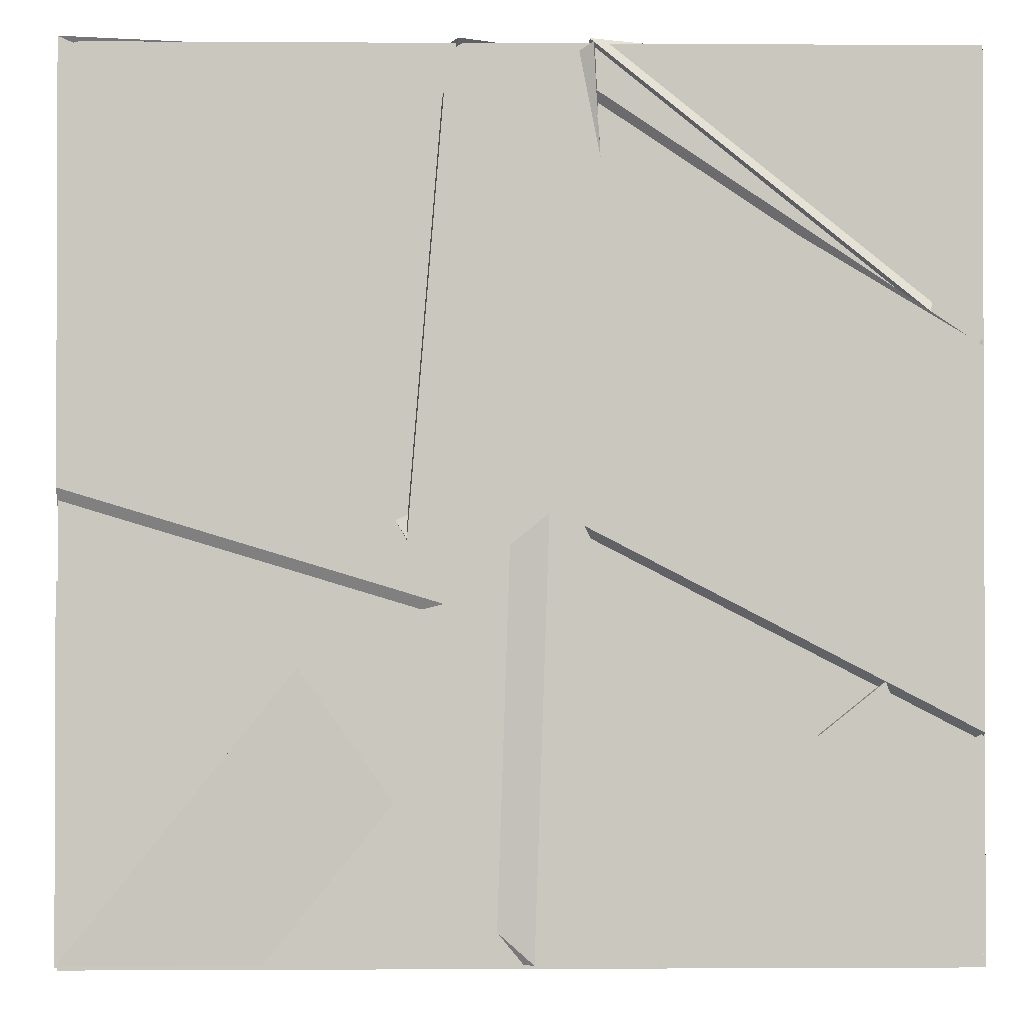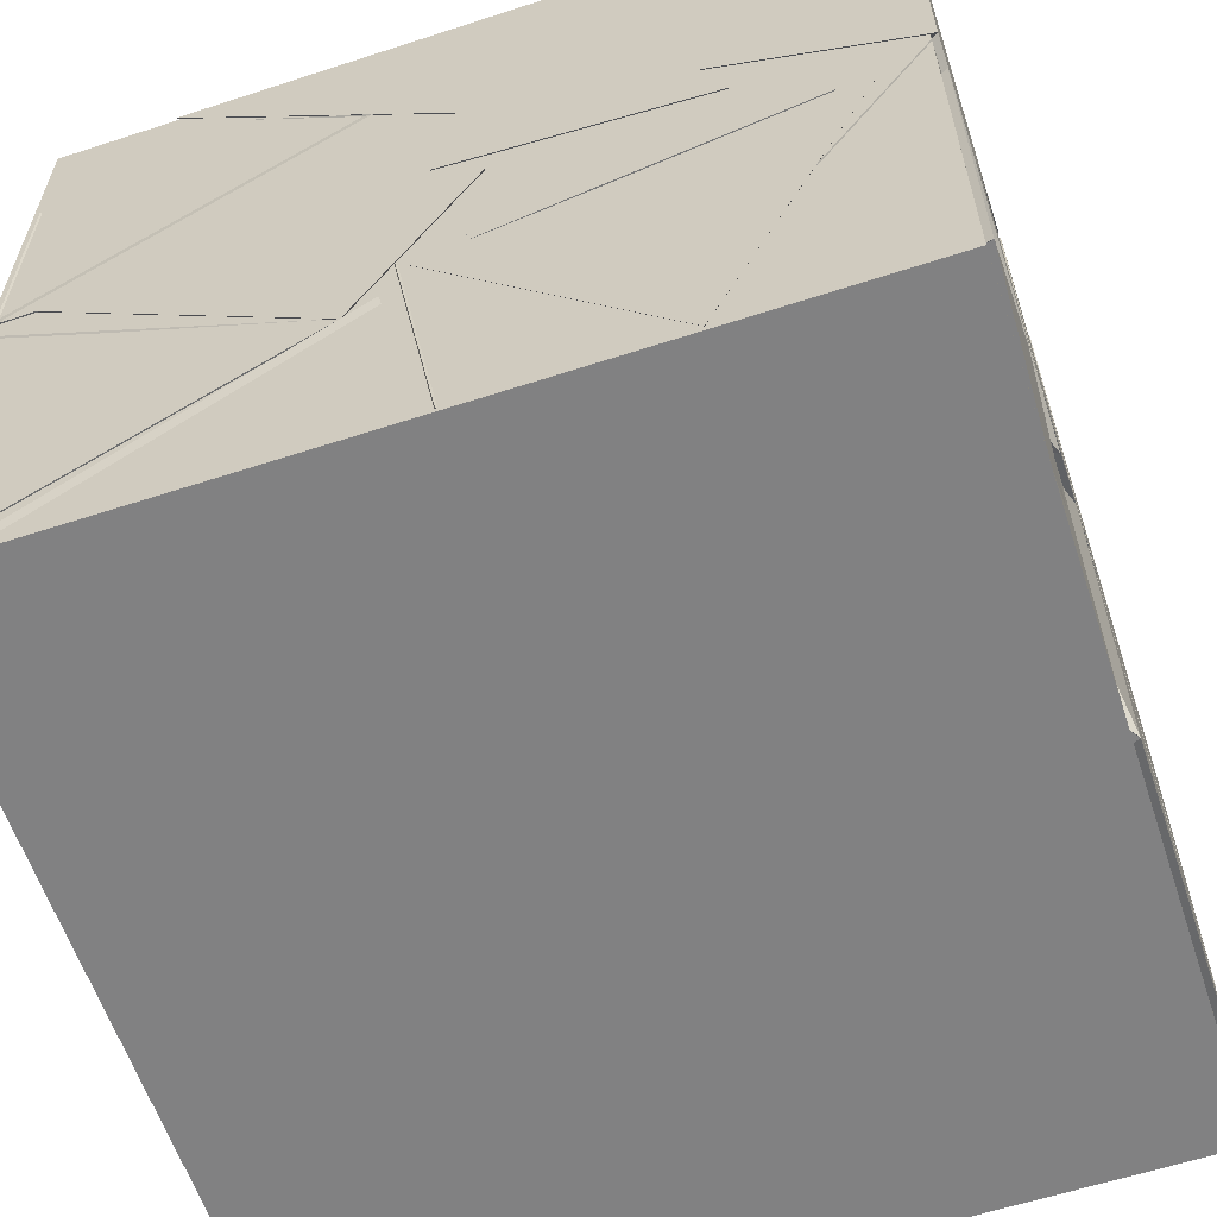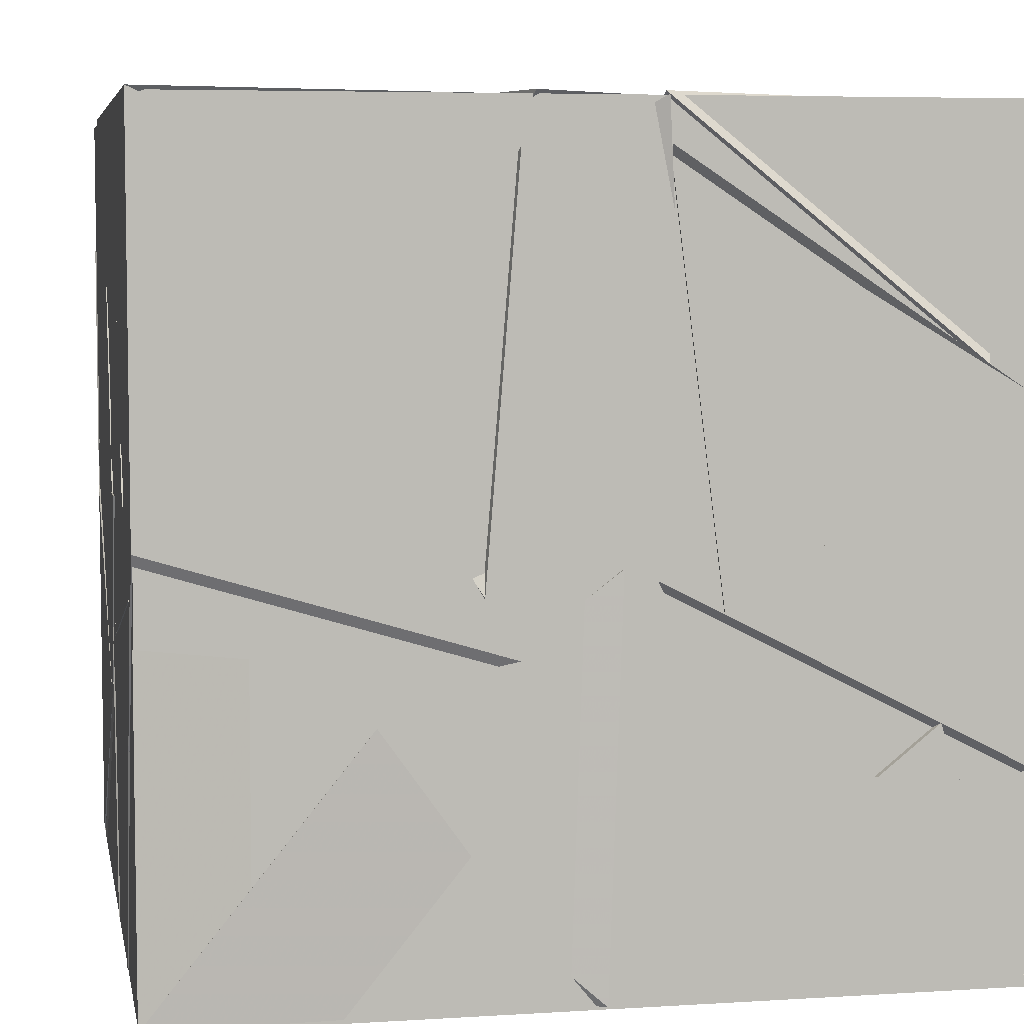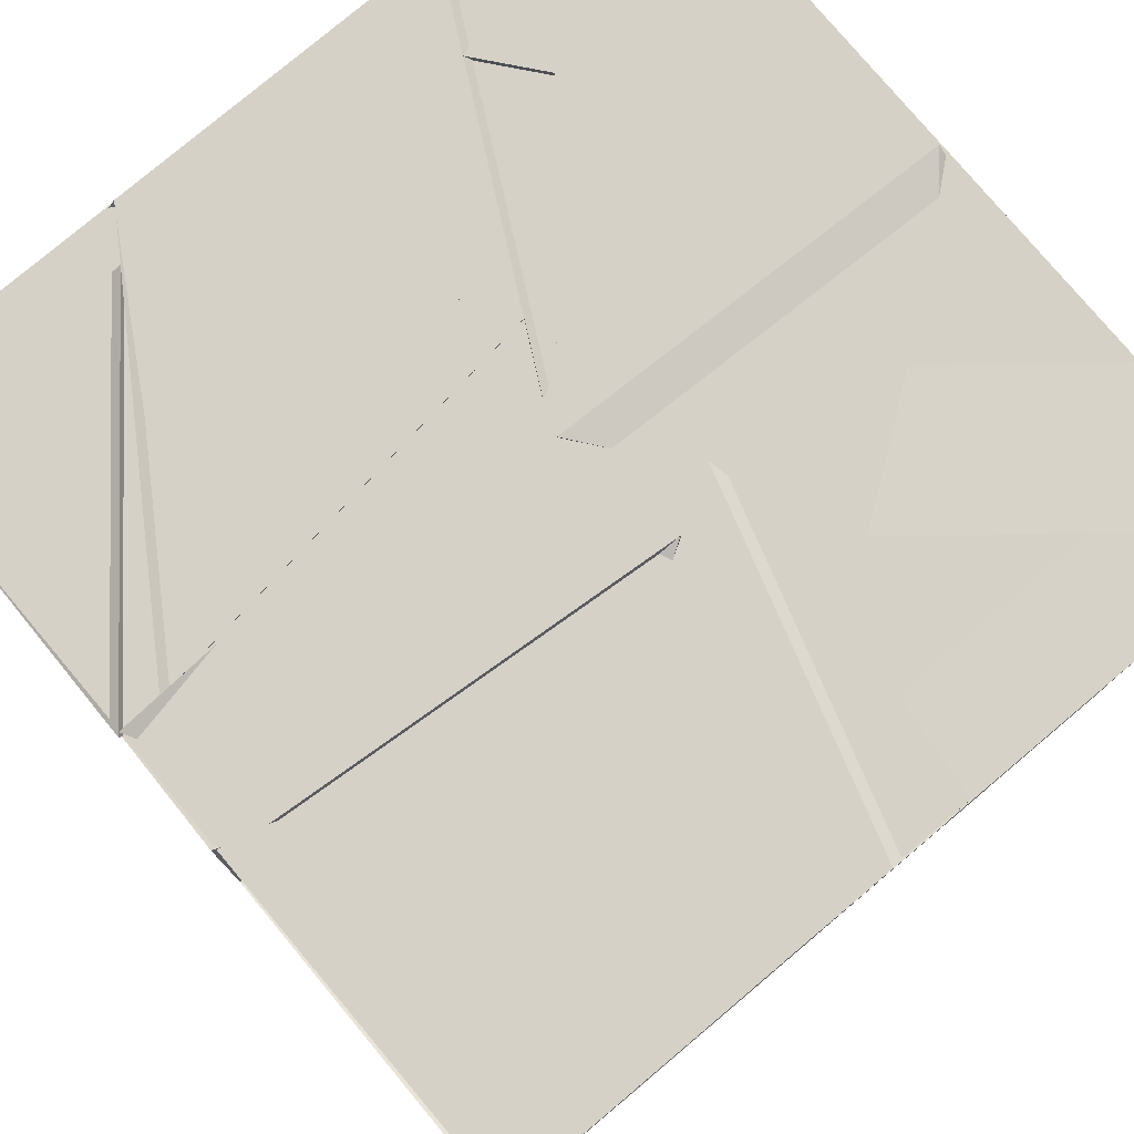
<metadata>
{"format":"obj","ext":"obj","renderer":"f3d","projection":"perspective","resolution":1024,"background":"white","views":[{"elev":-1.2,"azim":-1.3,"up":"+Y"},{"elev":-60.5,"azim":-71.6,"up":"+Y"},{"elev":5.9,"azim":-10.7,"up":"+Y"},{"elev":78.7,"azim":-130.1,"up":"+Z"}]}
</metadata>
<code>
v 21.13 20.52 21.28
v 20.66 20.56 20.17
v 21.28 21.28 20.76
v 20.19 20.98 20.6
v 19.49 20.56 20.61
v 18.75 21.28 20.32
v 19.75 21.28 21.05
v 18.72 21.28 21.28
v 20.18 19.83 19.85
v 19.83 20.8 19.33
v 19.3 19.91 19.51
v 19.73 20.63 20.21
v 18.72 20.03 21.28
v 19.3 20.55 21.28
v 19.79 19.71 21.28
v 19.51 20.05 20.32
v 19.79 20.2 18.72
v 18.72 19.99 18.72
v 18.72 20.83 18.72
v 19.45 20.35 19.5
v 20.97 20.26 18.72
v 20.09 20.49 19.47
v 20.74 21.17 19.54
v 21.28 20.69 19.78
v 19.31 20.31 20.51
v 18.72 20.76 19.73
v 19.48 20.36 19.53
v 19.47 21.28 20.07
v 21.28 20.79 20.57
v 20.35 20.25 20.76
v 20.53 20.51 20.11
v 21.21 19.59 20.23
v 20.54 19.74 19.66
v 20.41 18.94 18.79
v 21.27 19.58 19.43
v 21.26 18.73 19.65
v 20.15 21.19 18.72
v 19.73 20.03 18.72
v 19.76 20.58 19.36
v 20.7 20.07 18.72
v 21.28 18.72 18.72
v 21.28 18.72 19.68
v 21.28 19.59 19.43
v 20.43 18.94 18.8
v 21.28 21.28 18.72
v 21.28 20.69 19.76
v 20.77 21.28 19.73
v 20.6 20.71 18.72
v 20.7 19.61 19.45
v 20.28 20.56 19.59
v 19.67 19.49 19.47
v 19.74 20.16 18.87
v 19.1 19.35 20.19
v 19.81 20.28 20.59
v 20.23 19.86 20.14
v 19.73 19.68 21.21
v 21.28 19.36 21.28
v 20.61 19.78 20.61
v 21.28 19.94 20.3
v 21.28 20.43 21.28
v 20.73 19.53 19.74
v 20.08 18.82 19.99
v 20.93 19.6 20.45
v 19.84 20.32 18.72
v 19.9 21.16 19.64
v 19.32 21.28 18.72
v 19.45 20.34 19.49
v 19.72 18.72 18.72
v 18.94 18.72 19.69
v 19.48 19.45 19.39
v 18.72 18.72 18.72
v 20.12 21.28 18.72
v 19.56 19.34 19.59
v 20.66 19.64 19.42
v 19.91 19.43 18.72
v 20.2 18.72 18.72
v 21.28 19.2 20.28
v 21.28 19.99 19.32
v 20.5 19.77 19.67
v 21.26 18.78 19.64
v 19.68 19.89 21.28
v 19.78 21.13 21.28
v 19.55 20.28 20.4
v 20.34 20.02 21.28
v 21.28 18.72 20.41
v 20.82 19.58 20.45
v 20.14 18.72 19.9
v 18.72 19.43 20.93
v 20.59 19.62 19.35
v 19.79 20.01 18.72
v 20.16 18.82 18.72
v 20.82 19.76 18.72
v 20.69 18.99 20.75
v 20.17 19.93 21.28
v 20.68 19.66 20.32
v 21.25 21.24 20.73
v 21.28 21.28 19.61
v 21.28 20.3 20.38
v 20.62 20.37 20.1
v 18.72 21.28 20.32
v 19.47 21.28 20.07
v 18.72 21.28 19.08
v 18.72 20.52 20.04
v 20.7 21.03 19.68
v 20.67 20.43 20.05
v 20.37 21.28 20.86
v 19.74 20.65 20.09
v 19.28 19.37 21.13
v 19.84 19.52 20.54
v 20.03 18.72 21.28
v 19 18.72 20.59
v 20.86 20.22 20.13
v 20.24 19.73 19.81
v 19.7 20.67 20.23
v 19.95 20.54 19.36
v 20.12 19.73 19.72
v 20.97 19.94 19.3
v 20.3 20.59 19.58
v 21.07 20.35 20.24
v 20.39 19.66 19.53
v 20.91 19.28 19.72
v 20.13 18.72 19.9
v 20.52 18.72 18.72
v 21.28 19.2 20.27
v 21.28 19.8 19.54
v 20.41 19.82 19.62
v 21.28 20.3 20.31
v 19.08 20.86 20.91
v 19.71 21.09 20.93
v 19.68 19.89 21.28
v 19.5 20.06 20.26
v 20.21 21.14 21.28
v 20.6 20.61 20.22
v 20.36 20.26 20.74
v 21.24 20.45 21.28
v 19.9 19.73 20.73
v 19.98 18.73 20
v 19.68 19.6 19.98
v 20.86 19.57 20.27
v 21.28 18.72 21.28
v 20.29 18.94 20.55
v 21.01 19.5 21.28
v 19.37 20.24 19.4
v 18.73 21.26 19.07
v 20.3 19.03 18.72
v 20.69 19.84 19.58
v 21.02 20.05 18.72
v 21.28 19.45 19.32
v 19.21 19.9 19.81
v 19.71 19.89 19.36
v 19.3 19.01 18.94
v 18.72 20.08 19.97
v 19.54 20.32 19.62
v 18.72 20.06 18.72
v 21.28 20.3 18.77
v 21.28 19.91 19.7
v 20.35 20.55 19.56
v 19.45 21.28 20.09
v 19.58 20.43 20.5
v 20.4 21.28 20.89
v 19.83 21.28 21.28
v 20.4 20.11 18.98
v 20.7 21.17 19.56
v 19.86 20.45 19.32
v 21.28 20.28 18.72
v 21.28 20.69 19.76
v 18.72 18.72 18.83
v 18.72 19.45 19.84
v 18.79 18.72 19.98
v 19.53 19.5 19.35
v 19.8 19.71 18.72
v 19.05 18.72 18.72
v 19.66 19.39 19.34
v 21.09 19.95 18.72
v 20.28 19 18.73
v 21.28 19.45 19.32
v 19.84 19.56 20.53
v 20.08 19.96 21.28
v 20.82 19.35 21.28
v 20.37 19.89 21.23
v 19.91 19.95 20.66
v 19.69 20.92 21.02
v 20.49 20.51 20.15
v 18.72 19.85 21.03
v 19.06 20.44 19.99
v 19.54 19.92 20.11
v 19.32 20.51 21.19
v 18.84 21.28 18.86
v 19.32 20.28 19.42
v 20.19 21.28 21.28
v 19.9 20.65 19.42
v 19.44 19.94 18.72
v 20.05 19.84 19.8
v 18.97 19.94 19.38
v 19.65 20.87 21.28
v 18.72 20.3 20.67
v 18.72 20.19 19.93
v 18.72 20.11 20.74
v 19.49 20.7 20.56
v 19.1 18.8 18.72
v 19.69 19.45 19.28
v 19.86 19.79 18.72
v 19.48 19.45 19.39
v 20.03 18.72 19.59
v 19.51 19.49 19.4
v 18.95 19.26 20.41
v 19.97 19 20.22
v 19.83 19.69 20.5
v 20.14 21.06 20.59
v 20.52 20 20.05
v 19.78 20.57 20.87
v 19.41 20.36 19.96
v 19.91 21.28 19.64
v 19.48 20.34 19.53
v 18.77 21.28 19.15
v 19.24 19.72 20.51
v 18.72 18.72 20.02
v 18.72 19.63 19.87
v 19.49 19.46 19.38
v 20 18.72 20.01
v 19.77 19.75 19.49
v 20.53 19.83 20.2
v 20.75 19.43 19.65
v 20.82 21.14 19.74
v 19.87 20.47 19.31
v 19.64 19.81 19.35
v 19.96 18.82 19.94
v 19.54 19.99 19.99
v 20.54 19.83 20.21
v 20.91 19.28 19.72
v 20.13 18.72 19.9
v 20.68 19.8 20.57
v 21.28 19.94 20.3
v 21.28 18.75 20.27
v 20.29 18.72 20.62
v 19.96 19.57 20.59
v 20.14 18.72 19.95
v 19.05 18.72 20.56
v 19.53 20.29 19.55
v 19.47 21.28 20.08
v 20.01 21.28 19.68
v 18.87 21.28 19.19
v 20.55 19.72 20.56
v 20.37 19.83 21.28
v 21.28 21.28 19.51
v 20.63 21.28 19.85
v 20.65 20.41 20.14
v 21.03 20.23 21.06
v 20.11 19.81 21.11
v 20.71 19.54 20.08
v 19.97 20.12 20.41
v 19.47 20.58 20.61
v 18.72 20.06 18.84
v 18.72 19.38 19.74
v 18.72 20.08 20.08
v 19.54 20.32 19.74
v 19.42 20.32 19.86
v 20.5 20.03 20.13
v 19.74 20.57 20.83
v 19.67 19.6 20.15
v 19.81 18.72 18.89
v 19.6 19.37 19.6
v 20.17 18.72 20.01
v 20.37 19.63 19.52
v 20.81 19.57 20.46
v 20.31 18.72 20.7
v 21.28 18.74 21.26
v 18.96 19.27 20.39
v 18.87 18.72 19.78
v 19.85 19.01 20.29
v 19.52 19.5 19.36
v 19.44 20.38 20.04
v 18.72 19.67 20.05
v 19.67 19.61 20.17
v 19.5 19.48 19.18
v 18.72 19.63 20.06
v 18.72 19.87 21
v 19.64 19.8 20.16
v 19.04 20.48 19.97
v 20.28 20.03 21.2
v 19.67 20.96 21.01
v 20.43 20.56 20.28
v 20.2 21.27 21.28
v 20.53 19.98 18.72
v 19.96 18.72 21.24
v 19.38 19.54 21.28
v 18.72 18.72 21.28
v 18.91 18.72 20.58
v 19.77 19.72 21.25
v 19.57 20.08 20.29
v 19.05 19.01 20.52
v 18.85 18.85 19.91
v 20.02 18.72 20.01
v 18.96 18.72 20.61
v 19.45 19.52 20.77
v 19.69 20.19 18.84
v 19.95 19.44 18.72
v 19.58 19.35 19.59
v 20.65 19.64 19.42
v 20.71 19.26 21.28
v 20.38 19.01 20.12
v 19.43 20.36 19.55
v 20.69 21.17 19.56
v 20.99 20.3 18.72
v 20.4 20.11 18.98
v 20.13 21.2 18.73
v 19.81 18.73 18.89
v 20.38 19.63 19.53
v 20.35 20.55 19.56
v 20.58 19.62 19.36
v 19.62 20.05 18.72
v 20.73 21.28 19.79
v 19.28 19.82 20.48
v 18.72 19.59 19.9
v 18.72 18.72 20.63
v 18.72 19.87 21.11
v 19.31 19.34 21.14
v 19.82 19.6 20.47
v 19.55 20.34 20.42
v 19.44 21.28 20.08
v 21.26 19.47 20.27
v 20.29 19.61 19.51
v 20.3 20.17 20.62
v 20.91 20.19 20.01
v 20.02 21.28 19.68
v 20.37 21.28 20.86
v 19.57 20.42 20.45
v 19.28 19.05 18.9
v 18.72 19.97 18.72
v 20.31 18.72 20.7
v 20.65 20.49 20.11
v 19.69 20.79 20.02
v 20.8 20.24 20.14
v 19.95 20.54 19.38
v 20.83 21.08 19.62
v 21.28 19.95 20.31
v 20.52 20.1 20.65
v 21.28 21.09 20.66
v 19.85 19.01 20.29
v 18.79 18.72 19.71
v 21.28 21.03 19.81
v 21.18 20.31 20.34
v 20.26 20.61 19.55
v 19.51 19.68 21.23
v 18.96 18.91 20.42
v 18.72 19.78 21.28
v 18.72 19.4 19.71
v 19.27 19.04 18.91
v 20.02 21.28 19.66
v 19.62 20.6 20.15
v 20.21 21.06 21.28
v 20.43 20.16 20.7
v 18.72 18.71 18.7
v 18.72 18.71 21.26
v 18.72 21.27 21.26
v 18.72 21.27 18.7
v 21.28 18.71 18.7
v 21.28 21.27 18.7
v 21.28 21.27 21.26
v 21.28 18.71 21.26
f 1 2 3
f 1 4 2
f 1 3 4
f 2 4 3
f 5 6 7
f 5 8 6
f 5 7 8
f 6 8 7
f 9 10 11
f 9 12 10
f 9 11 12
f 10 12 11
f 13 14 15
f 13 16 14
f 13 15 16
f 14 16 15
f 17 18 19
f 17 20 18
f 17 19 20
f 18 20 19
f 21 22 23
f 21 24 22
f 21 23 24
f 22 24 23
f 25 26 27
f 25 28 26
f 25 27 28
f 26 28 27
f 29 30 31
f 29 32 30
f 29 31 32
f 30 32 31
f 33 34 35
f 33 36 34
f 33 35 36
f 34 36 35
f 37 38 39
f 37 40 38
f 37 39 40
f 38 40 39
f 41 42 43
f 41 44 42
f 41 43 44
f 42 44 43
f 45 46 47
f 45 48 46
f 45 47 48
f 46 48 47
f 49 50 51
f 49 52 50
f 49 51 52
f 50 52 51
f 53 54 55
f 53 56 54
f 53 55 56
f 54 56 55
f 57 58 59
f 57 60 58
f 57 59 60
f 58 60 59
f 42 61 62
f 42 63 61
f 42 62 63
f 61 63 62
f 64 65 66
f 64 67 65
f 64 66 67
f 65 67 66
f 68 69 70
f 68 71 69
f 68 70 71
f 69 71 70
f 72 66 64
f 72 65 66
f 72 64 65
f 66 65 64
f 73 74 75
f 73 76 74
f 73 75 76
f 74 76 75
f 77 78 79
f 77 80 78
f 77 79 80
f 78 80 79
f 81 82 83
f 81 84 82
f 81 83 84
f 82 84 83
f 85 42 86
f 85 87 42
f 85 86 87
f 42 87 86
f 15 13 88
f 15 16 13
f 15 88 16
f 13 16 88
f 89 90 91
f 89 92 90
f 89 91 92
f 90 92 91
f 93 94 57
f 93 95 94
f 93 57 95
f 94 95 57
f 96 97 98
f 96 99 97
f 96 98 99
f 97 99 98
f 100 101 102
f 100 103 101
f 100 102 103
f 101 103 102
f 104 105 106
f 104 107 105
f 104 106 107
f 105 107 106
f 108 109 110
f 108 111 109
f 108 110 111
f 109 111 110
f 112 113 114
f 112 115 113
f 112 114 115
f 113 115 114
f 116 117 118
f 116 119 117
f 116 118 119
f 117 119 118
f 120 121 122
f 120 123 121
f 120 122 123
f 121 123 122
f 124 125 126
f 124 127 125
f 124 126 127
f 125 127 126
f 128 129 130
f 128 131 129
f 128 130 131
f 129 131 130
f 132 133 134
f 132 135 133
f 132 134 135
f 133 135 134
f 136 137 138
f 136 139 137
f 136 138 139
f 137 139 138
f 140 141 110
f 140 142 141
f 140 110 142
f 141 142 110
f 143 28 26
f 143 144 28
f 143 26 144
f 28 144 26
f 145 146 147
f 145 148 146
f 145 147 148
f 146 148 147
f 149 18 150
f 149 151 18
f 149 150 151
f 18 151 150
f 152 153 26
f 152 154 153
f 152 26 154
f 153 154 26
f 155 156 157
f 155 24 156
f 155 157 24
f 156 24 157
f 158 159 160
f 158 161 159
f 158 160 161
f 159 161 160
f 162 163 72
f 162 164 163
f 162 72 164
f 163 164 72
f 165 166 45
f 165 48 166
f 165 45 48
f 166 48 45
f 167 168 169
f 167 170 168
f 167 169 170
f 168 170 169
f 76 171 172
f 76 173 171
f 76 172 173
f 171 173 172
f 174 41 175
f 174 176 41
f 174 175 176
f 41 176 175
f 177 178 179
f 177 110 178
f 177 179 110
f 178 110 179
f 180 181 182
f 180 183 181
f 180 182 183
f 181 183 182
f 184 185 186
f 184 187 185
f 184 186 187
f 185 187 186
f 154 188 189
f 154 26 188
f 154 189 26
f 188 26 189
f 190 1 3
f 190 4 1
f 190 3 4
f 1 4 3
f 191 192 193
f 191 194 192
f 191 193 194
f 192 194 193
f 195 13 196
f 195 8 13
f 195 196 8
f 13 8 196
f 100 197 198
f 100 199 197
f 100 198 199
f 197 199 198
f 200 201 18
f 200 202 201
f 200 18 202
f 201 202 18
f 203 68 204
f 203 69 68
f 203 204 69
f 68 69 204
f 205 206 207
f 205 208 206
f 205 207 208
f 206 208 207
f 209 210 211
f 209 212 210
f 209 211 212
f 210 212 211
f 213 214 215
f 213 66 214
f 213 215 66
f 214 66 215
f 216 217 218
f 216 219 217
f 216 218 219
f 217 219 218
f 220 221 222
f 220 223 221
f 220 222 223
f 221 223 222
f 224 225 72
f 224 213 225
f 224 72 213
f 225 213 72
f 226 227 228
f 226 229 227
f 226 228 229
f 227 229 228
f 230 123 231
f 230 42 123
f 230 231 42
f 123 42 231
f 57 232 233
f 57 234 232
f 57 233 234
f 232 234 233
f 235 236 237
f 235 238 236
f 235 237 238
f 236 238 237
f 239 240 241
f 239 242 240
f 239 241 242
f 240 242 241
f 243 57 60
f 243 244 57
f 243 60 244
f 57 244 60
f 3 245 246
f 3 247 245
f 3 246 247
f 245 247 246
f 248 249 250
f 248 251 249
f 248 250 251
f 249 251 250
f 8 252 100
f 8 196 252
f 8 100 196
f 252 196 100
f 253 254 255
f 253 256 254
f 253 255 256
f 254 256 255
f 257 258 259
f 257 260 258
f 257 259 260
f 258 260 259
f 261 262 263
f 261 264 262
f 261 263 264
f 262 264 263
f 265 266 267
f 265 85 266
f 265 267 85
f 266 85 267
f 268 269 270
f 268 271 269
f 268 270 271
f 269 271 270
f 272 273 274
f 272 275 273
f 272 274 275
f 273 275 274
f 276 277 278
f 276 279 277
f 276 278 279
f 277 279 278
f 280 281 282
f 280 283 281
f 280 282 283
f 281 283 282
f 284 155 156
f 284 157 155
f 284 156 157
f 155 157 156
f 285 286 287
f 285 288 286
f 285 287 288
f 286 288 287
f 88 289 290
f 88 291 289
f 88 290 291
f 289 291 290
f 292 293 294
f 292 295 293
f 292 294 295
f 293 295 294
f 296 297 298
f 296 299 297
f 296 298 299
f 297 299 298
f 236 300 110
f 236 301 300
f 236 110 301
f 300 301 110
f 302 66 17
f 302 19 66
f 302 17 19
f 66 19 17
f 303 304 305
f 303 306 304
f 303 305 306
f 304 306 305
f 123 122 307
f 123 308 122
f 123 307 308
f 122 308 307
f 92 309 310
f 92 311 309
f 92 310 311
f 309 311 310
f 45 312 72
f 45 48 312
f 45 72 48
f 312 48 72
f 313 314 315
f 313 316 314
f 313 315 316
f 314 316 315
f 110 317 318
f 110 178 317
f 110 318 178
f 317 178 318
f 319 7 320
f 319 6 7
f 319 320 6
f 7 6 320
f 321 322 323
f 321 324 322
f 321 323 324
f 322 324 323
f 158 325 326
f 158 327 325
f 158 326 327
f 325 327 326
f 328 329 254
f 328 71 329
f 328 254 71
f 329 71 254
f 86 85 330
f 86 87 85
f 86 330 87
f 85 87 330
f 238 236 110
f 238 235 236
f 238 110 235
f 236 235 110
f 3 106 246
f 3 331 106
f 3 246 331
f 106 331 246
f 332 333 334
f 332 335 333
f 332 334 335
f 333 335 334
f 336 60 337
f 336 338 60
f 336 337 338
f 60 338 337
f 339 204 203
f 339 340 204
f 339 203 340
f 204 340 203
f 341 342 343
f 341 156 342
f 341 343 156
f 342 156 343
f 344 287 345
f 344 346 287
f 344 345 346
f 287 346 345
f 347 149 348
f 347 18 149
f 347 348 18
f 149 18 348
f 349 350 106
f 349 104 350
f 349 106 104
f 350 104 106
f 60 244 351
f 60 352 244
f 60 351 352
f 244 352 351
f 353 354 355 356
f 357 358 359 360
f 353 357 360 354
f 356 355 359 358
f 353 356 358 357
f 354 360 359 355

</code>
